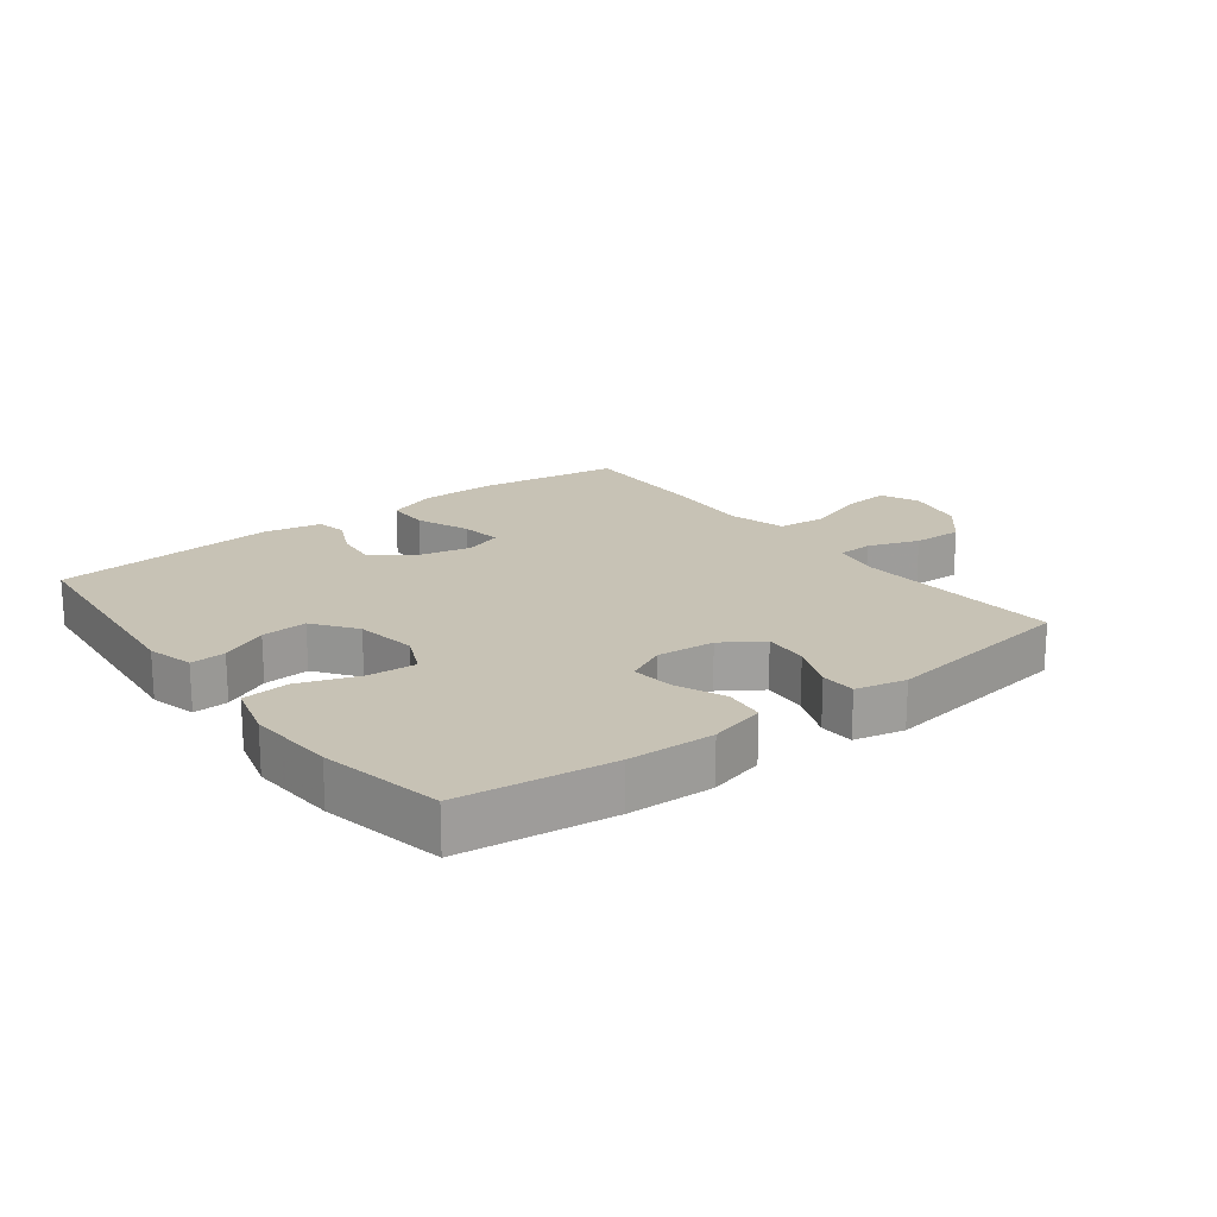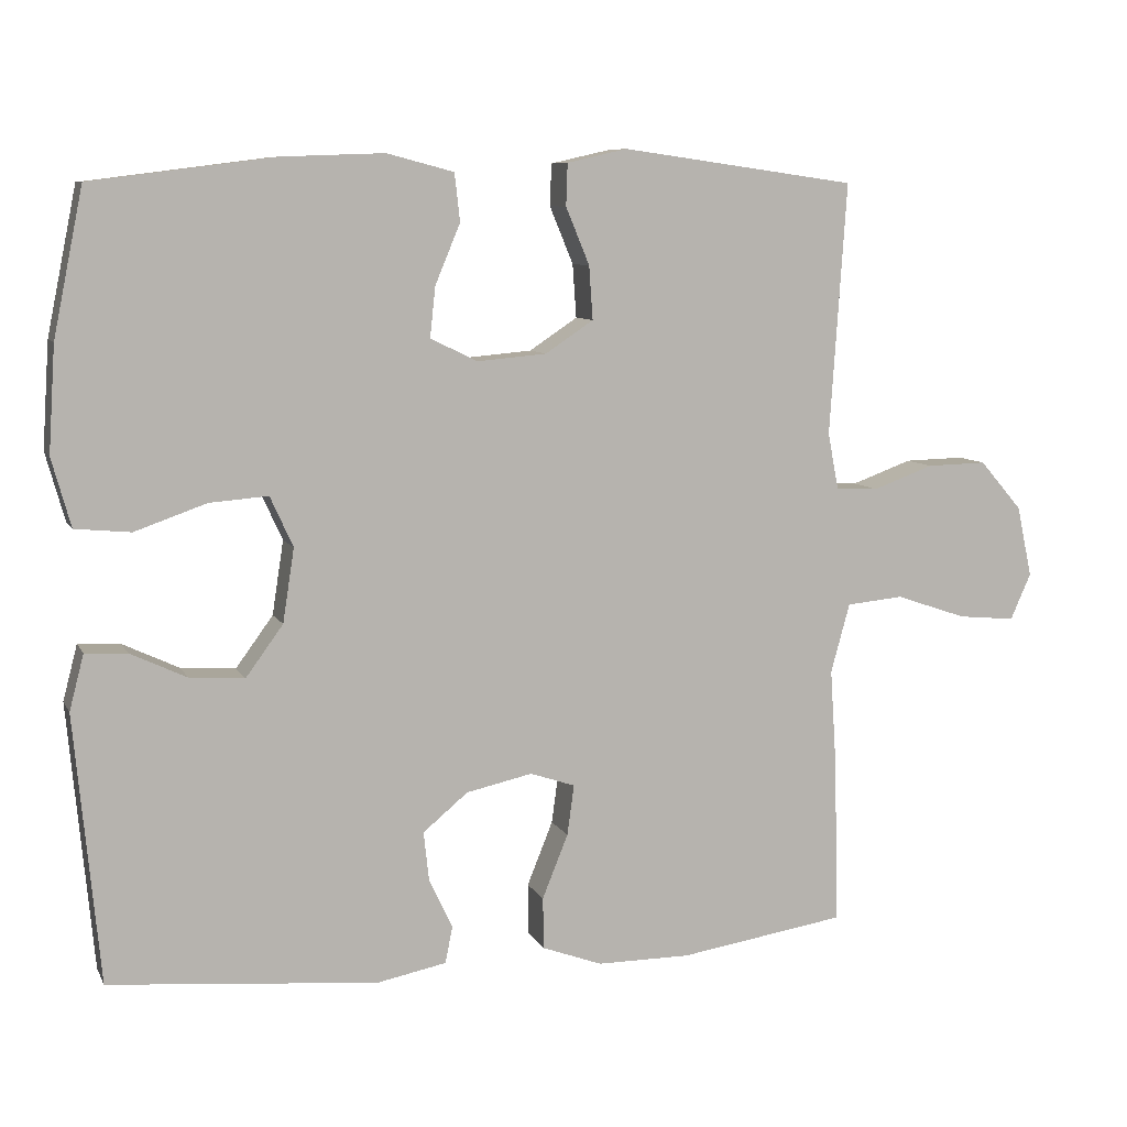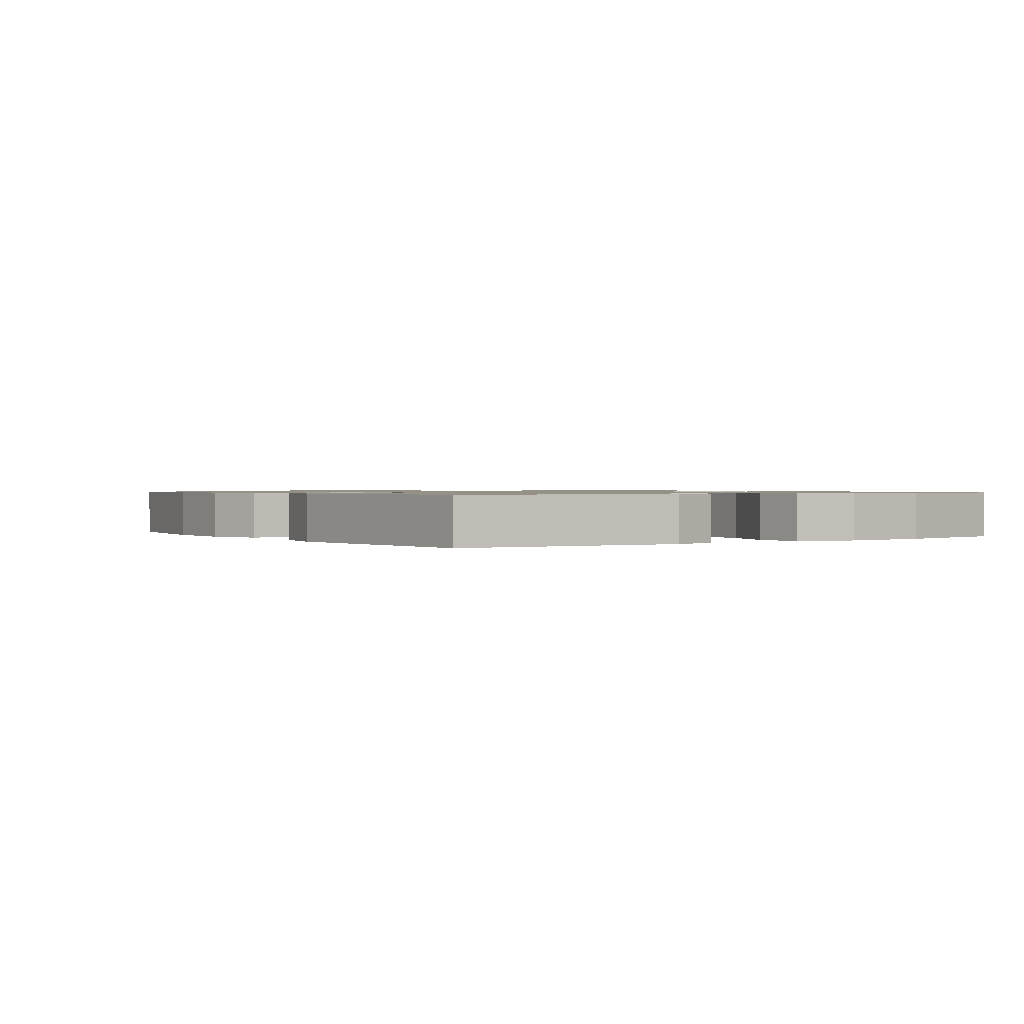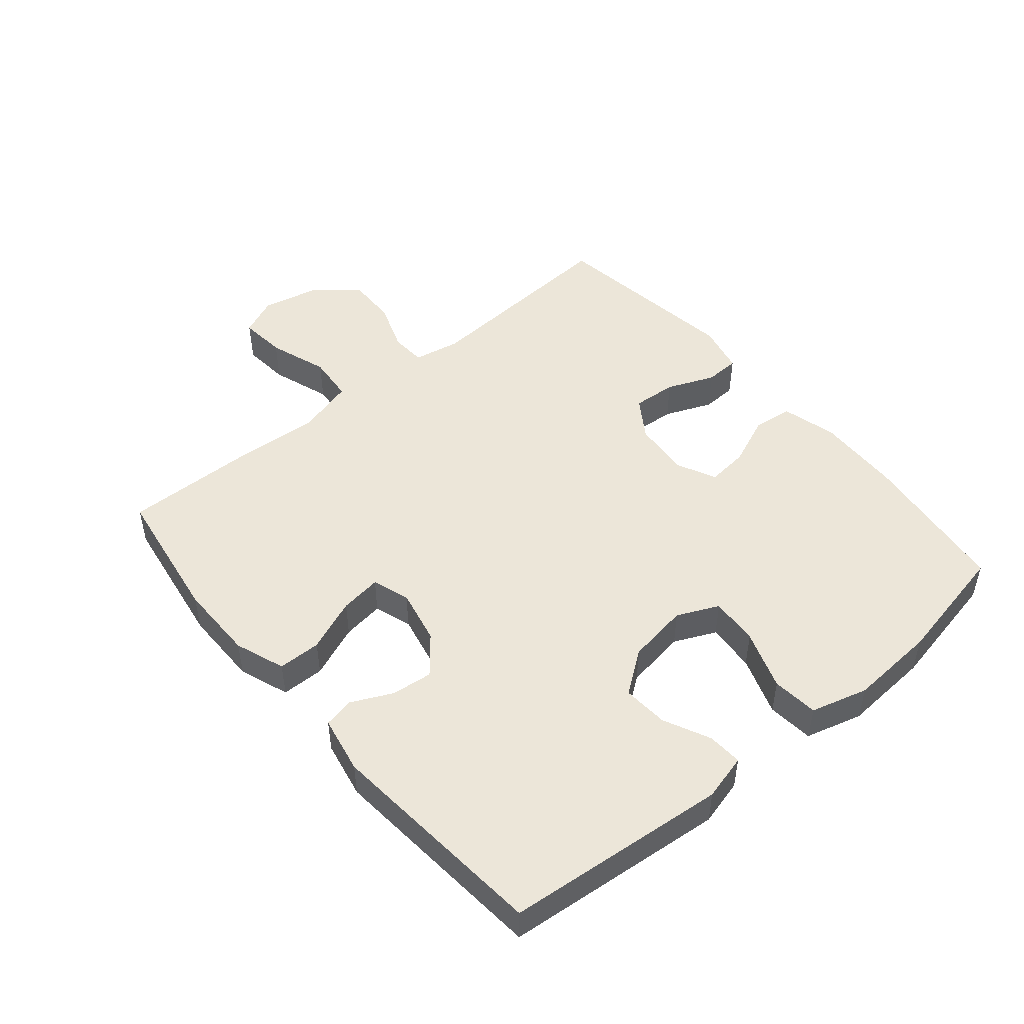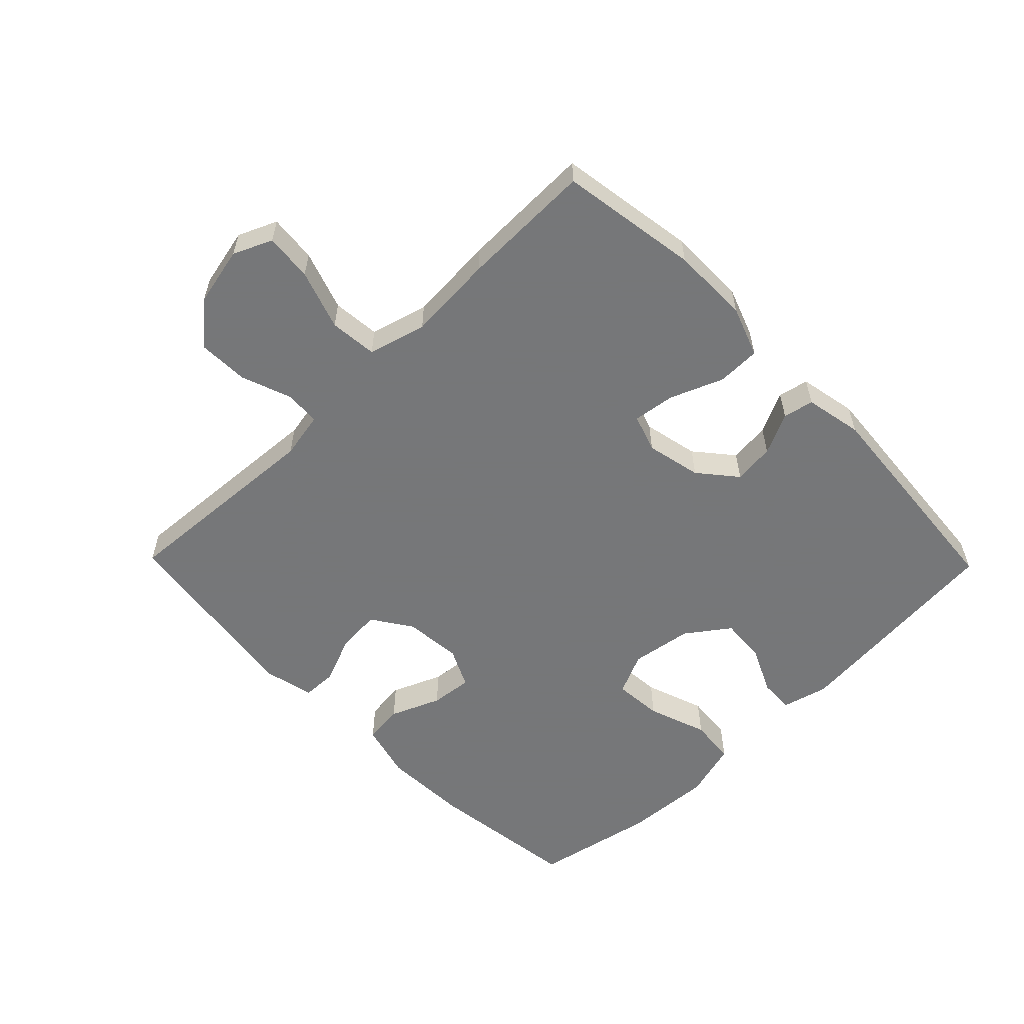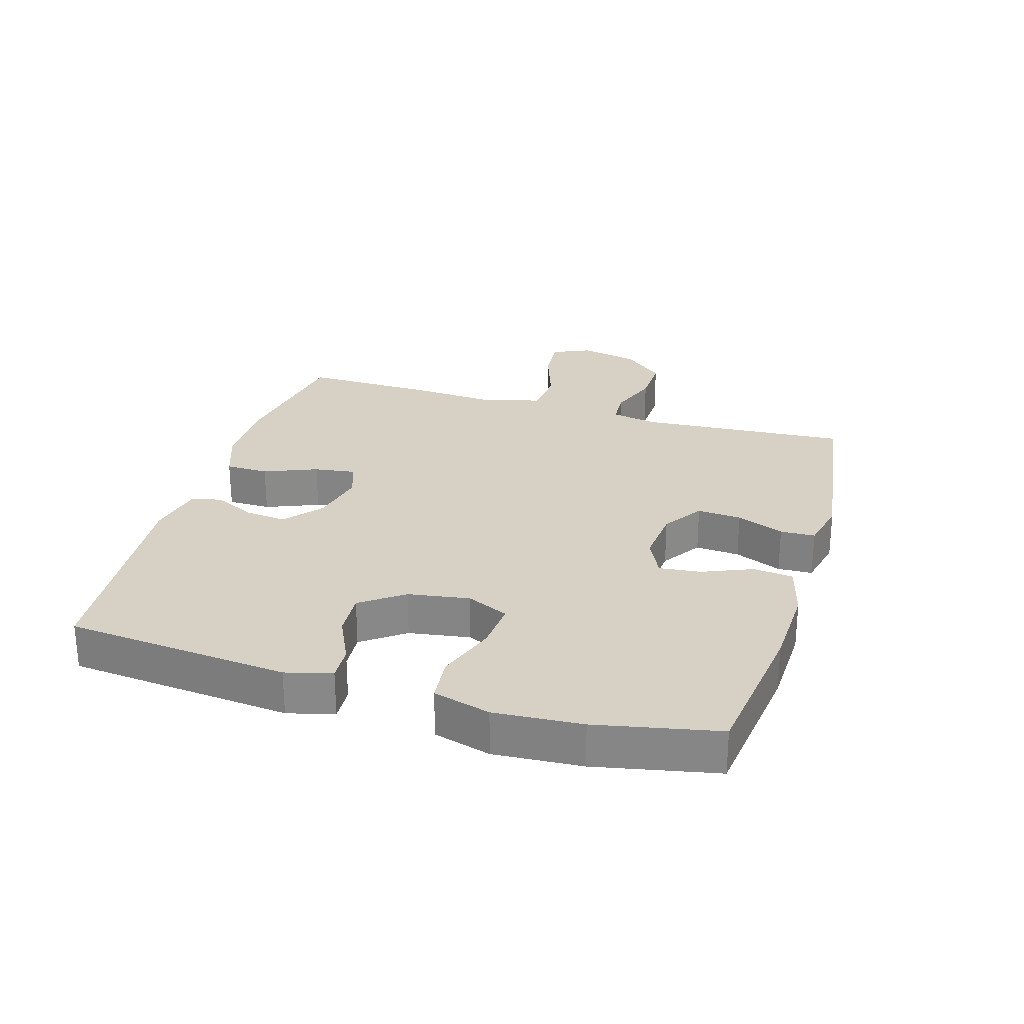
<metadata>
{"format":"obj","ext":"obj","renderer":"f3d","projection":"perspective","resolution":1024,"background":"white","views":[{"elev":19.0,"azim":-37.4,"up":"+Y"},{"elev":8.3,"azim":-17.4,"up":"+Z"},{"elev":0.9,"azim":-123.7,"up":"+Y"},{"elev":48.7,"azim":-130.0,"up":"+Y"},{"elev":-57.1,"azim":134.3,"up":"+Y"},{"elev":27.0,"azim":-73.4,"up":"+Y"}]}
</metadata>
<code>
v -0.5 0.07 -0.5
v -0.533 0.07 -0.148
v -0.514 0.07 -0.075
v -0.459 0.07 -0.078
v -0.385 0.07 -0.113
v -0.313 0.07 -0.118
v -0.264 0.07 -0.051
v -0.249 0.07 0.046
v -0.279 0.07 0.112
v -0.356 0.07 0.106
v -0.45 0.07 0.073
v -0.523 0.07 0.08
v -0.548 0.07 0.17
v -0.539 0.07 0.308
v -0.5 0.07 0.5
v -0.26 0.07 0.531
v -0.125 0.07 0.536
v -0.037 0.07 0.513
v -0.03 0.07 0.45
v -0.063 0.07 0.371
v -0.07 0.07 0.305
v -0.008 0.07 0.275
v 0.083 0.07 0.283
v 0.146 0.07 0.325
v 0.141 0.07 0.395
v 0.11 0.07 0.47
v 0.112 0.07 0.525
v 0.191 0.07 0.543
v 0.5 0.07 0.5
v 0.478 0.07 0.169
v 0.492 0.07 0.095
v 0.548 0.07 0.092
v 0.628 0.07 0.121
v 0.707 0.07 0.123
v 0.763 0.07 0.058
v 0.783 0.07 -0.035
v 0.756 0.07 -0.096
v 0.681 0.07 -0.089
v 0.587 0.07 -0.057
v 0.512 0.07 -0.064
v 0.487 0.07 -0.155
v 0.496 0.07 -0.292
v 0.5 0.07 -0.5
v 0.281 0.07 -0.534
v 0.158 0.07 -0.534
v 0.079 0.07 -0.505
v 0.078 0.07 -0.437
v 0.112 0.07 -0.353
v 0.121 0.07 -0.287
v 0.062 0.07 -0.267
v -0.025 0.07 -0.286
v -0.084 0.07 -0.335
v -0.077 0.07 -0.4
v -0.046 0.07 -0.465
v -0.056 0.07 -0.513
v -0.147 0.07 -0.531
v -0.5 0 -0.5
v -0.533 0 -0.148
v -0.514 0 -0.075
v -0.459 0 -0.078
v -0.385 0 -0.113
v -0.313 0 -0.118
v -0.264 0 -0.051
v -0.249 0 0.046
v -0.279 0 0.112
v -0.356 0 0.106
v -0.45 0 0.073
v -0.523 0 0.08
v -0.548 0 0.17
v -0.539 0 0.308
v -0.5 0 0.5
v -0.26 0 0.531
v -0.125 0 0.536
v -0.037 0 0.513
v -0.03 0 0.45
v -0.063 0 0.371
v -0.07 0 0.305
v -0.008 0 0.275
v 0.083 0 0.283
v 0.146 0 0.325
v 0.141 0 0.395
v 0.11 0 0.47
v 0.112 0 0.525
v 0.191 0 0.543
v 0.5 0 0.5
v 0.478 0 0.169
v 0.492 0 0.095
v 0.548 0 0.092
v 0.628 0 0.121
v 0.707 0 0.123
v 0.763 0 0.058
v 0.783 0 -0.035
v 0.756 0 -0.096
v 0.681 0 -0.089
v 0.587 0 -0.057
v 0.512 0 -0.064
v 0.487 0 -0.155
v 0.496 0 -0.292
v 0.5 0 -0.5
v 0.281 0 -0.534
v 0.158 0 -0.534
v 0.079 0 -0.505
v 0.078 0 -0.437
v 0.112 0 -0.353
v 0.121 0 -0.287
v 0.062 0 -0.267
v -0.025 0 -0.286
v -0.084 0 -0.335
v -0.077 0 -0.4
v -0.046 0 -0.465
v -0.056 0 -0.513
v -0.147 0 -0.531
f 3 4 5
f 2 3 5
f 1 2 5
f 56 1 5
f 55 56 5
f 54 55 5
f 53 54 5
f 52 53 5 6
f 51 52 6 7
f 50 51 7 8
f 49 50 8 9
f 46 47 48
f 45 46 48
f 44 45 48
f 43 44 48
f 42 43 48
f 41 42 48
f 40 41 48 49
f 37 38 39
f 36 37 39
f 35 36 39
f 34 35 39
f 33 34 39
f 32 33 39
f 31 32 39 40
f 40 49 9
f 31 40 9
f 30 31 9
f 28 29 30
f 27 28 30
f 26 27 30
f 25 26 30
f 18 19 20
f 17 18 20
f 16 17 20
f 15 16 20
f 14 15 20
f 13 14 20
f 12 13 20
f 11 12 20
f 10 11 20
f 9 10 20 21
f 24 25 30
f 23 24 30
f 22 23 30 9
f 9 21 22
f 61 60 59
f 61 59 58
f 61 58 57
f 61 57 112
f 61 112 111
f 61 111 110
f 61 110 109
f 62 61 109 108
f 63 62 108 107
f 64 63 107 106
f 65 64 106 105
f 104 103 102
f 104 102 101
f 104 101 100
f 104 100 99
f 104 99 98
f 104 98 97
f 105 104 97 96
f 95 94 93
f 95 93 92
f 95 92 91
f 95 91 90
f 95 90 89
f 95 89 88
f 96 95 88 87
f 65 105 96
f 65 96 87
f 65 87 86
f 86 85 84
f 86 84 83
f 86 83 82
f 86 82 81
f 76 75 74
f 76 74 73
f 76 73 72
f 76 72 71
f 76 71 70
f 76 70 69
f 76 69 68
f 76 68 67
f 76 67 66
f 77 76 66 65
f 86 81 80
f 86 80 79
f 65 86 79 78
f 78 77 65
f 1 57 58 2
f 2 58 59 3
f 3 59 60 4
f 4 60 61 5
f 5 61 62 6
f 6 62 63 7
f 7 63 64 8
f 8 64 65 9
f 9 65 66 10
f 10 66 67 11
f 11 67 68 12
f 12 68 69 13
f 13 69 70 14
f 14 70 71 15
f 15 71 72 16
f 16 72 73 17
f 17 73 74 18
f 18 74 75 19
f 19 75 76 20
f 20 76 77 21
f 21 77 78 22
f 22 78 79 23
f 23 79 80 24
f 24 80 81 25
f 25 81 82 26
f 26 82 83 27
f 27 83 84 28
f 28 84 85 29
f 29 85 86 30
f 30 86 87 31
f 31 87 88 32
f 32 88 89 33
f 33 89 90 34
f 34 90 91 35
f 35 91 92 36
f 36 92 93 37
f 37 93 94 38
f 38 94 95 39
f 39 95 96 40
f 40 96 97 41
f 41 97 98 42
f 42 98 99 43
f 43 99 100 44
f 44 100 101 45
f 45 101 102 46
f 46 102 103 47
f 47 103 104 48
f 48 104 105 49
f 49 105 106 50
f 50 106 107 51
f 51 107 108 52
f 52 108 109 53
f 53 109 110 54
f 54 110 111 55
f 55 111 112 56
f 56 112 57 1

</code>
